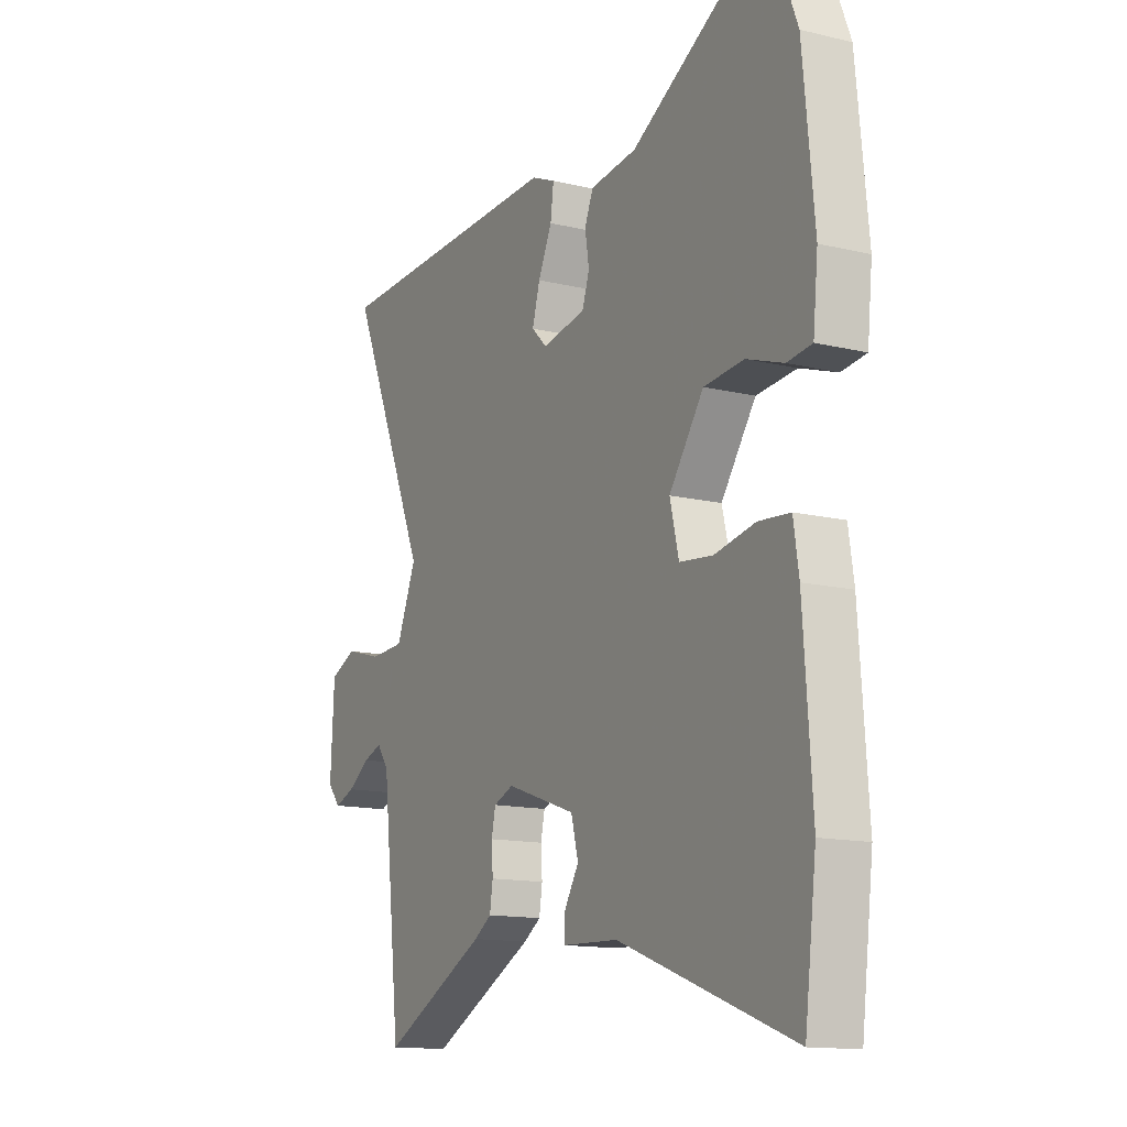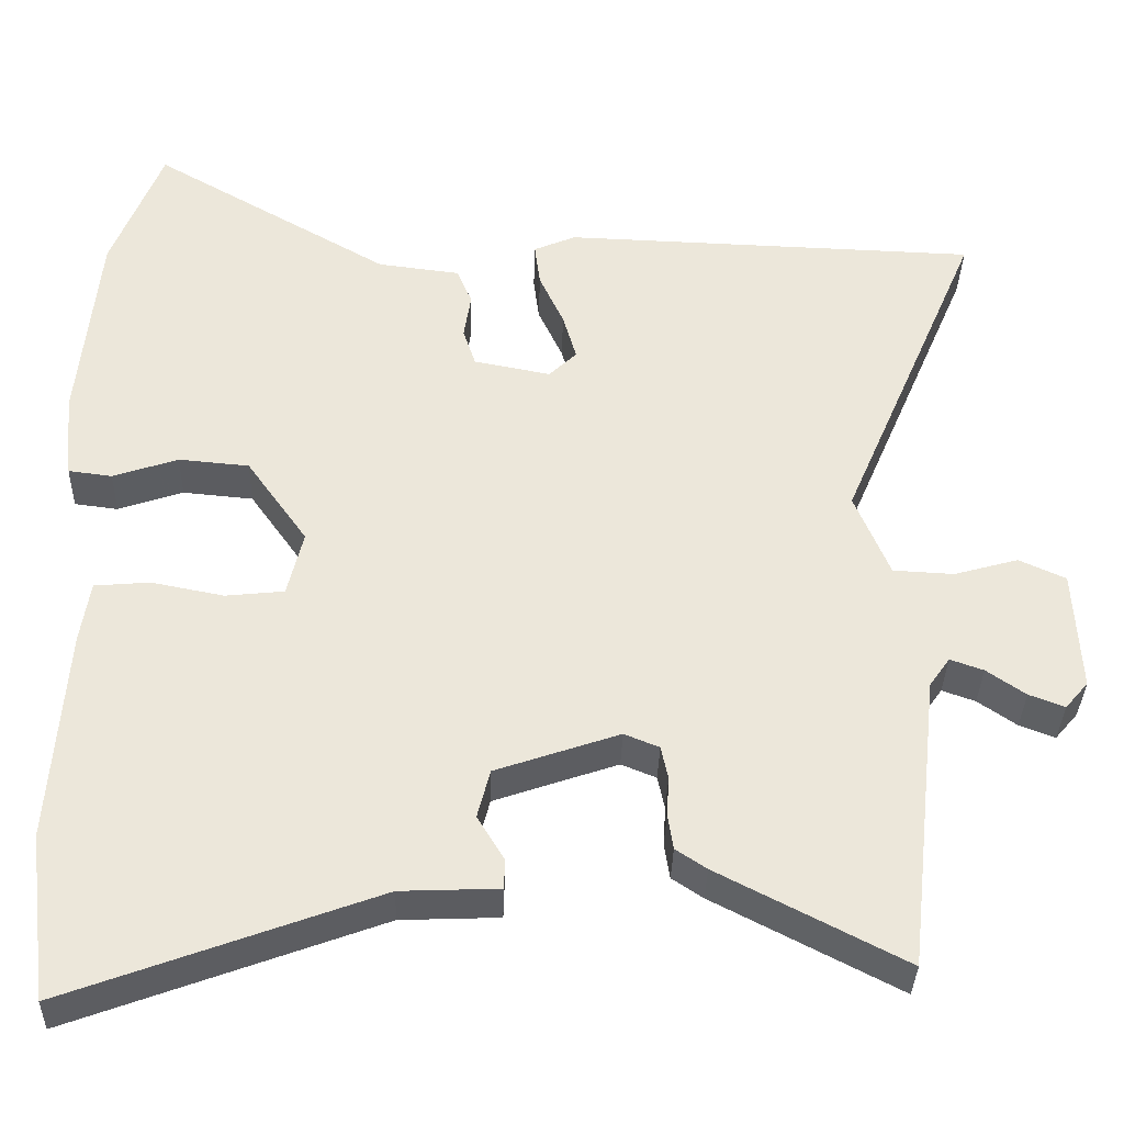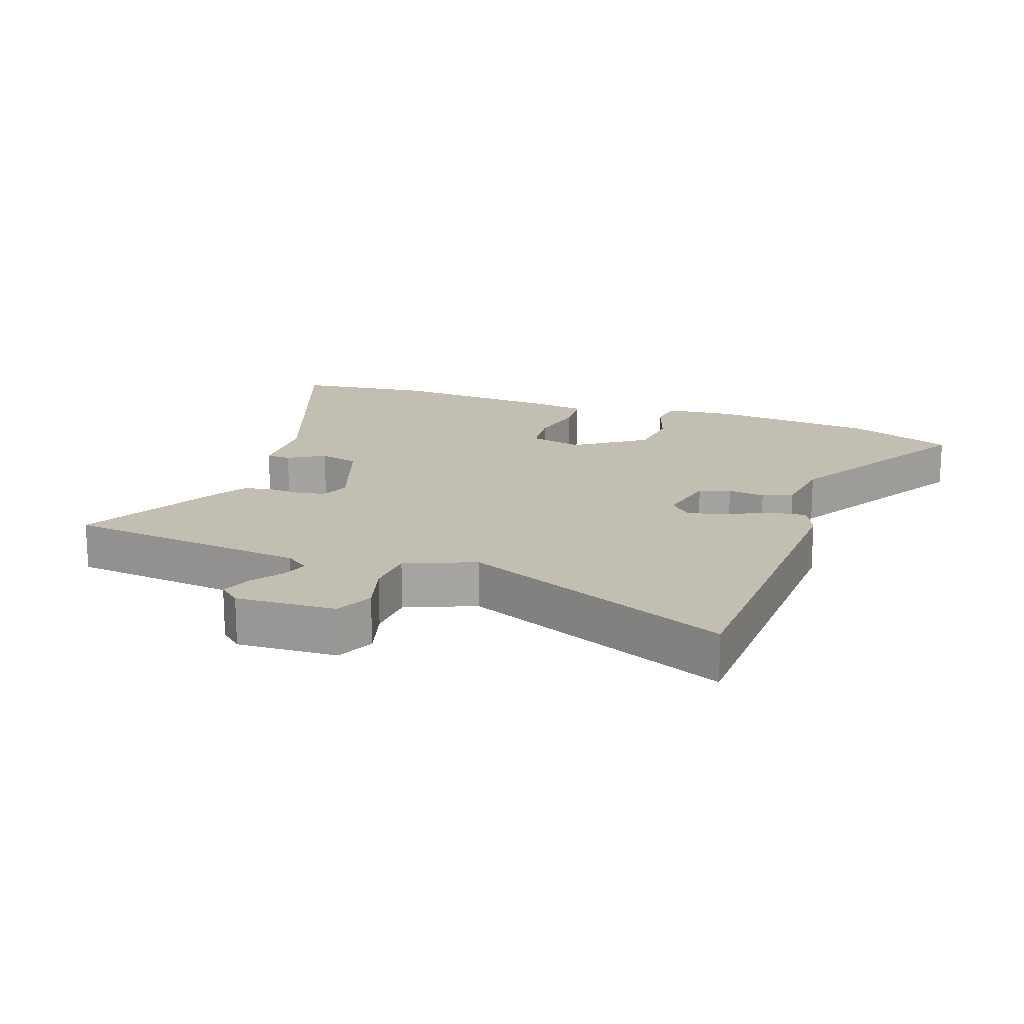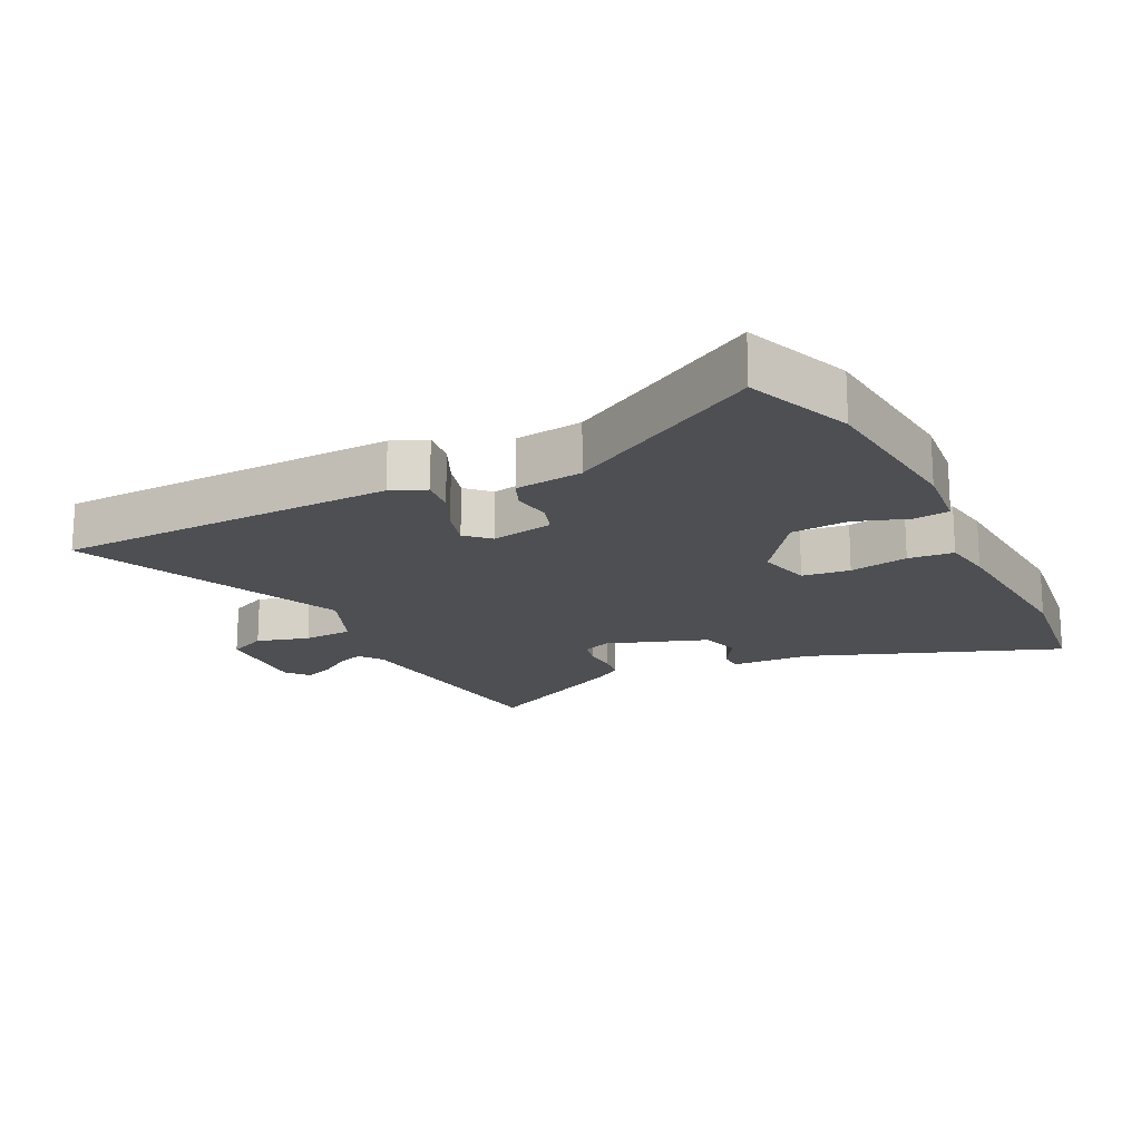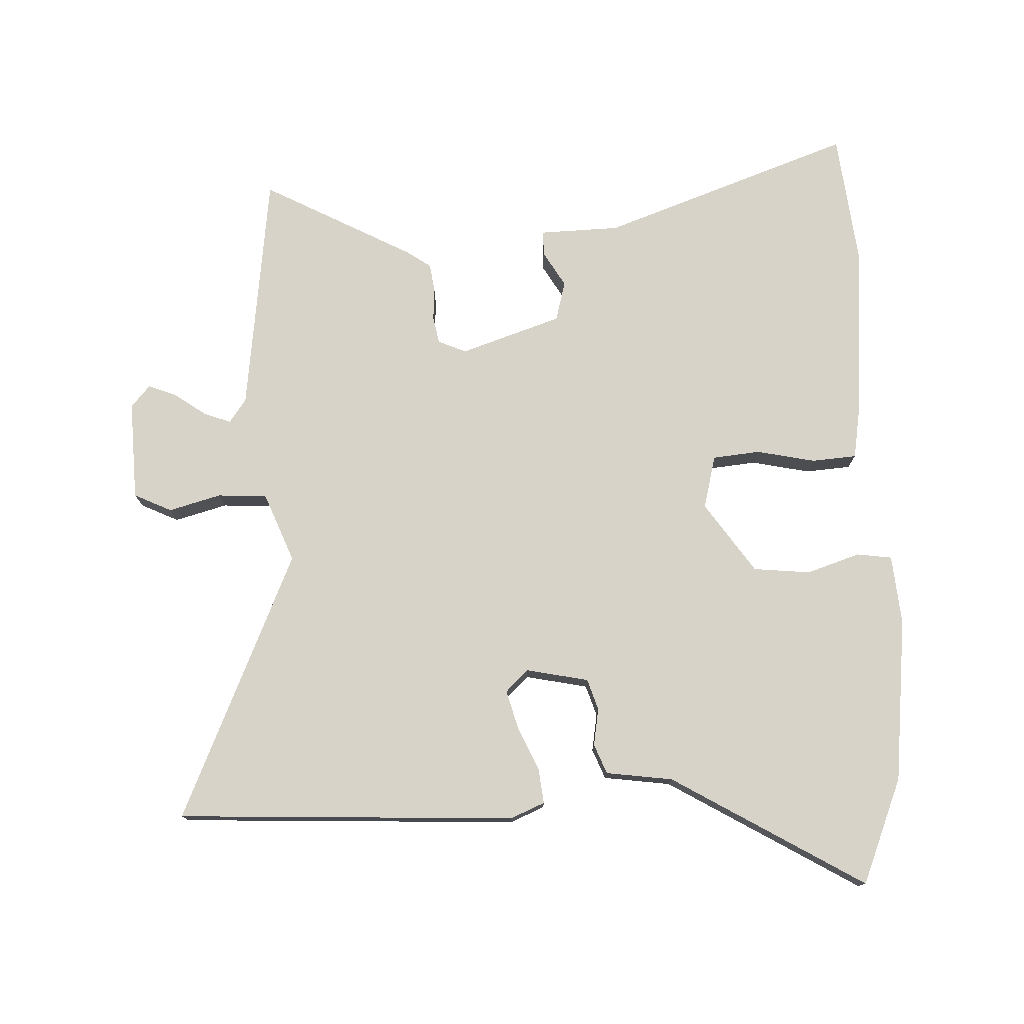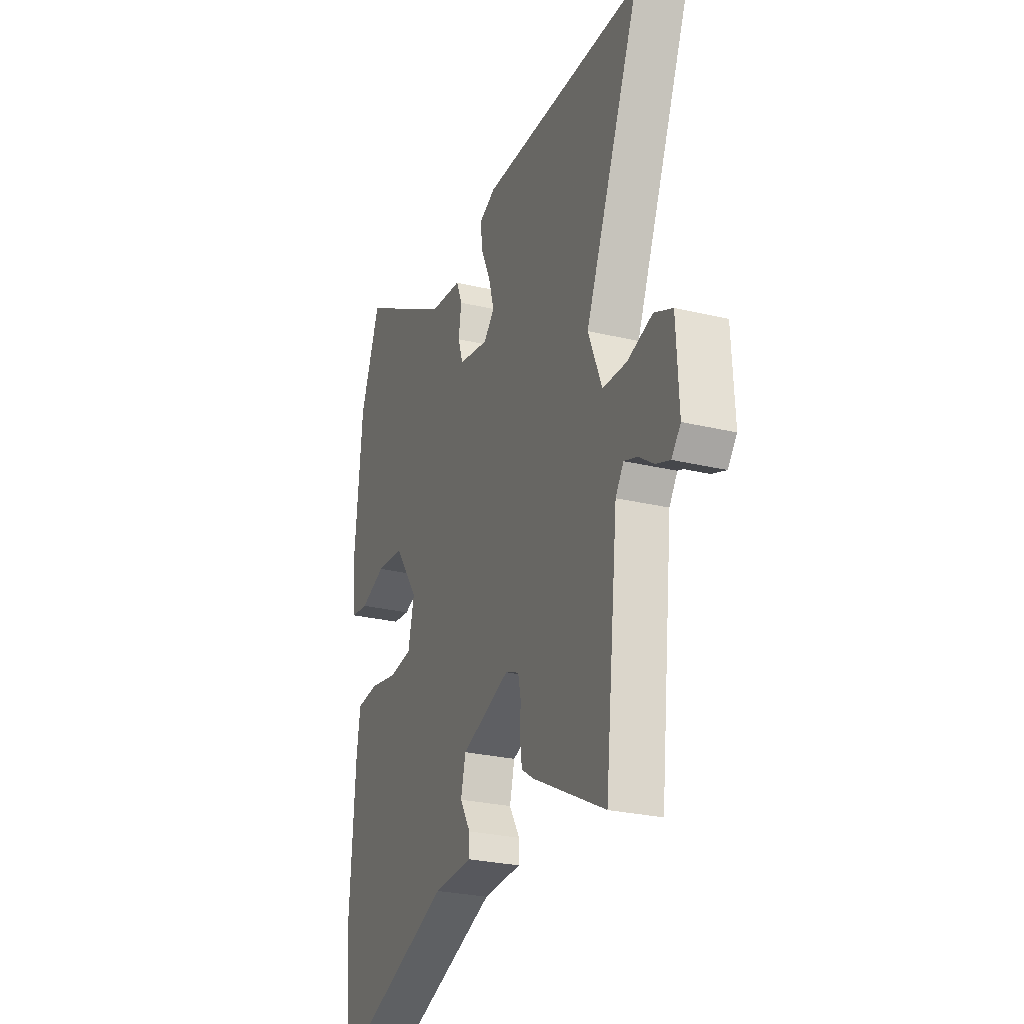
<metadata>
{"format":"obj","ext":"obj","renderer":"f3d","projection":"perspective","resolution":1024,"background":"white","views":[{"elev":-13.7,"azim":61.6,"up":"+Z"},{"elev":-35.3,"azim":178.4,"up":"+Z"},{"elev":17.1,"azim":-70.3,"up":"+Y"},{"elev":-17.8,"azim":26.4,"up":"+Y"},{"elev":76.4,"azim":-1.6,"up":"+Y"},{"elev":-26.8,"azim":-110.6,"up":"+Z"}]}
</metadata>
<code>
v 0.449 0.07 0.632
v 0.513 0.07 0.468
v 0.538 0.07 0.211
v 0.527 0.07 0.103
v 0.472 0.07 0.096
v 0.39 0.07 0.124
v 0.301 0.07 0.116
v 0.224 0.07 0.007
v 0.244 0.07 -0.076
v 0.318 0.07 -0.084
v 0.409 0.07 -0.066
v 0.479 0.07 -0.072
v 0.491 0.07 -0.151
v 0.51 0.07 -0.423
v 0.484 0.07 -0.633
v 0.095 0.07 -0.489
v -0.029 0.07 -0.484
v -0.03 0.07 -0.446
v 0.004 0.07 -0.39
v -0.012 0.07 -0.328
v -0.168 0.07 -0.274
v -0.212 0.07 -0.292
v -0.221 0.07 -0.334
v -0.218 0.07 -0.384
v -0.225 0.07 -0.429
v -0.264 0.07 -0.455
v -0.498 0.07 -0.576
v -0.54 0.07 -0.198
v -0.566 0.07 -0.161
v -0.608 0.07 -0.176
v -0.657 0.07 -0.21
v -0.702 0.07 -0.227
v -0.731 0.07 -0.193
v -0.723 0.07 -0.038
v -0.664 0.07 -0.011
v -0.583 0.07 -0.034
v -0.506 0.07 -0.03
v -0.462 0.07 0.077
v -0.64 0.07 0.495
v -0.496 0.07 0.5
v -0.112 0.07 0.513
v -0.059 0.07 0.49
v -0.066 0.07 0.435
v -0.097 0.07 0.368
v -0.114 0.07 0.308
v -0.079 0.07 0.274
v 0.018 0.07 0.293
v 0.034 0.07 0.341
v 0.025 0.07 0.399
v 0.044 0.07 0.445
v 0.148 0.07 0.458
v 0.449 0 0.632
v 0.513 0 0.468
v 0.538 0 0.211
v 0.527 0 0.103
v 0.472 0 0.096
v 0.39 0 0.124
v 0.301 0 0.116
v 0.224 0 0.007
v 0.244 0 -0.076
v 0.318 0 -0.084
v 0.409 0 -0.066
v 0.479 0 -0.072
v 0.491 0 -0.151
v 0.51 0 -0.423
v 0.484 0 -0.633
v 0.095 0 -0.489
v -0.029 0 -0.484
v -0.03 0 -0.446
v 0.004 0 -0.39
v -0.012 0 -0.328
v -0.168 0 -0.274
v -0.212 0 -0.292
v -0.221 0 -0.334
v -0.218 0 -0.384
v -0.225 0 -0.429
v -0.264 0 -0.455
v -0.498 0 -0.576
v -0.54 0 -0.198
v -0.566 0 -0.161
v -0.608 0 -0.176
v -0.657 0 -0.21
v -0.702 0 -0.227
v -0.731 0 -0.193
v -0.723 0 -0.038
v -0.664 0 -0.011
v -0.583 0 -0.034
v -0.506 0 -0.03
v -0.462 0 0.077
v -0.64 0 0.495
v -0.496 0 0.5
v -0.112 0 0.513
v -0.059 0 0.49
v -0.066 0 0.435
v -0.097 0 0.368
v -0.114 0 0.308
v -0.079 0 0.274
v 0.018 0 0.293
v 0.034 0 0.341
v 0.025 0 0.399
v 0.044 0 0.445
v 0.148 0 0.458
f 48 49 50 51
f 47 48 51 1
f 41 42 43 44
f 41 44 45
f 38 39 40 41
f 37 38 41 45
f 33 34 35 36
f 33 36 37
f 30 31 32 33
f 29 30 33 37
f 28 29 37 45
f 23 24 25 26
f 22 23 26 27
f 16 17 18 19
f 16 19 20
f 15 16 20
f 14 15 20
f 13 14 20 21
f 10 11 12 13
f 9 10 13 21
f 3 4 5 6
f 3 6 7
f 47 1 2 3
f 46 47 3 7
f 22 27 28 45
f 22 45 46
f 8 9 21 22
f 7 8 22 46
f 102 101 100 99
f 52 102 99 98
f 95 94 93 92
f 96 95 92
f 92 91 90 89
f 96 92 89 88
f 87 86 85 84
f 88 87 84
f 84 83 82 81
f 88 84 81 80
f 96 88 80 79
f 77 76 75 74
f 78 77 74 73
f 70 69 68 67
f 71 70 67
f 71 67 66
f 71 66 65
f 72 71 65 64
f 64 63 62 61
f 72 64 61 60
f 57 56 55 54
f 58 57 54
f 54 53 52 98
f 58 54 98 97
f 96 79 78 73
f 97 96 73
f 73 72 60 59
f 97 73 59 58
f 1 52 53 2
f 2 53 54 3
f 3 54 55 4
f 4 55 56 5
f 5 56 57 6
f 6 57 58 7
f 7 58 59 8
f 8 59 60 9
f 9 60 61 10
f 10 61 62 11
f 11 62 63 12
f 12 63 64 13
f 13 64 65 14
f 14 65 66 15
f 15 66 67 16
f 16 67 68 17
f 17 68 69 18
f 18 69 70 19
f 19 70 71 20
f 20 71 72 21
f 21 72 73 22
f 22 73 74 23
f 23 74 75 24
f 24 75 76 25
f 25 76 77 26
f 26 77 78 27
f 27 78 79 28
f 28 79 80 29
f 29 80 81 30
f 30 81 82 31
f 31 82 83 32
f 32 83 84 33
f 33 84 85 34
f 34 85 86 35
f 35 86 87 36
f 36 87 88 37
f 37 88 89 38
f 38 89 90 39
f 39 90 91 40
f 40 91 92 41
f 41 92 93 42
f 42 93 94 43
f 43 94 95 44
f 44 95 96 45
f 45 96 97 46
f 46 97 98 47
f 47 98 99 48
f 48 99 100 49
f 49 100 101 50
f 50 101 102 51
f 51 102 52 1

</code>
